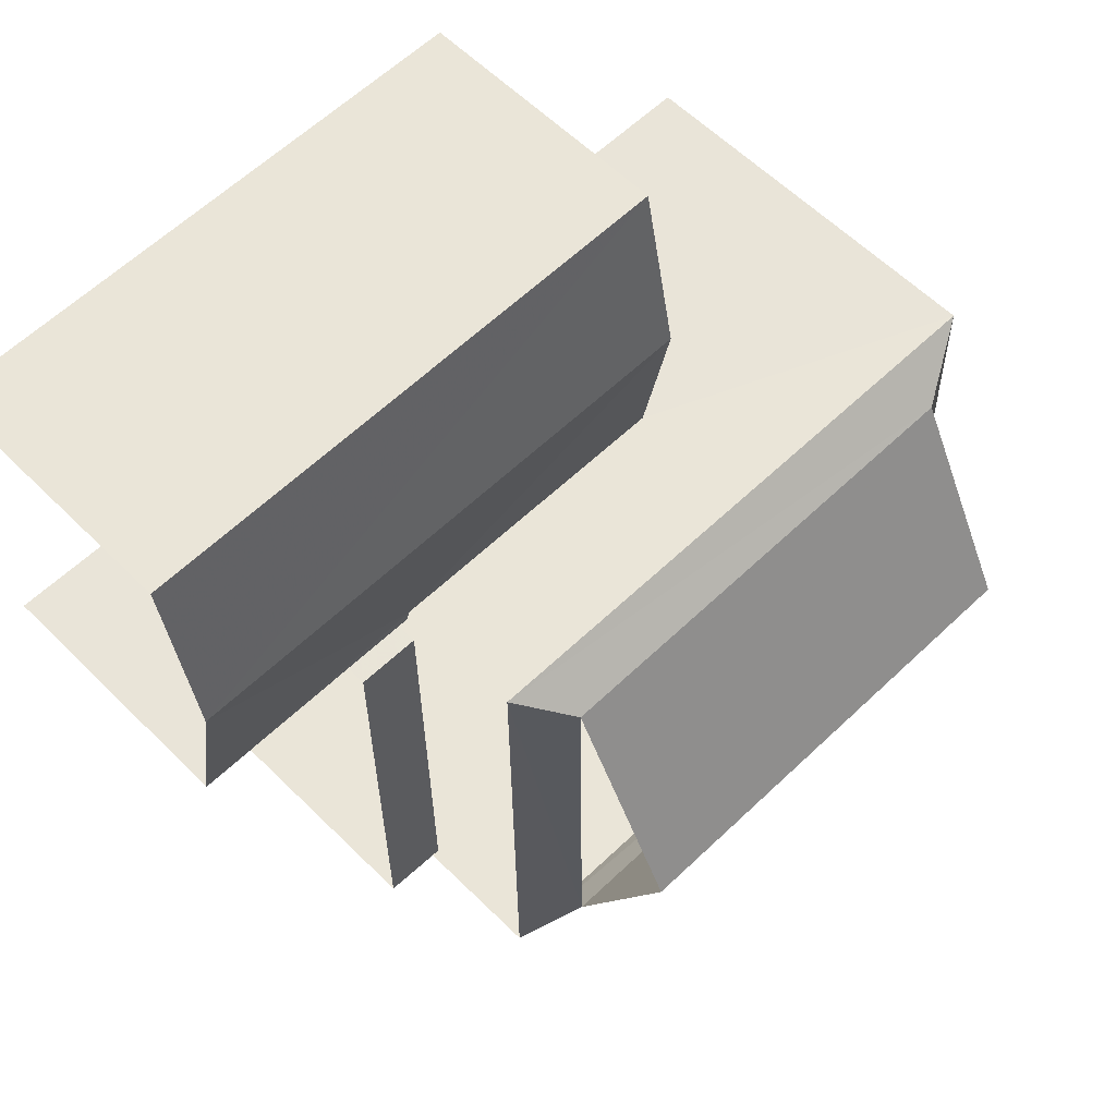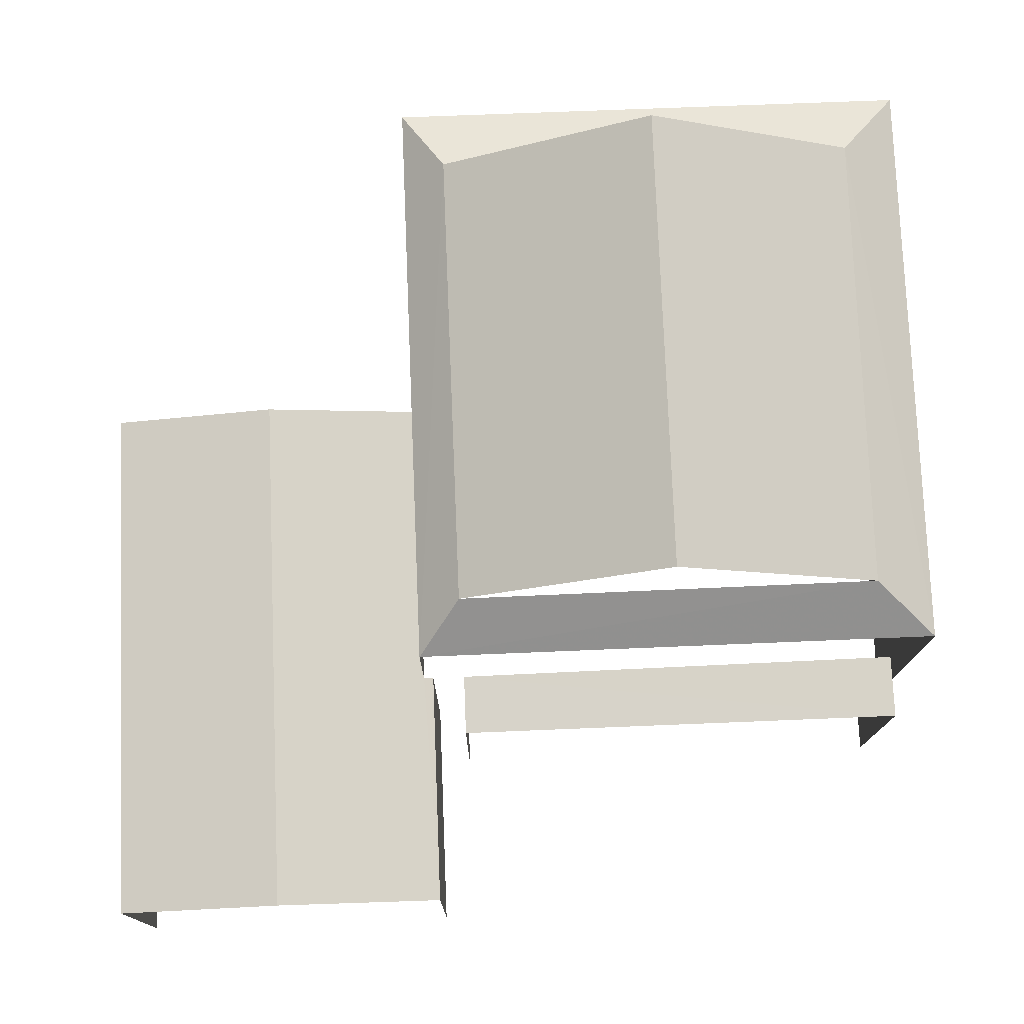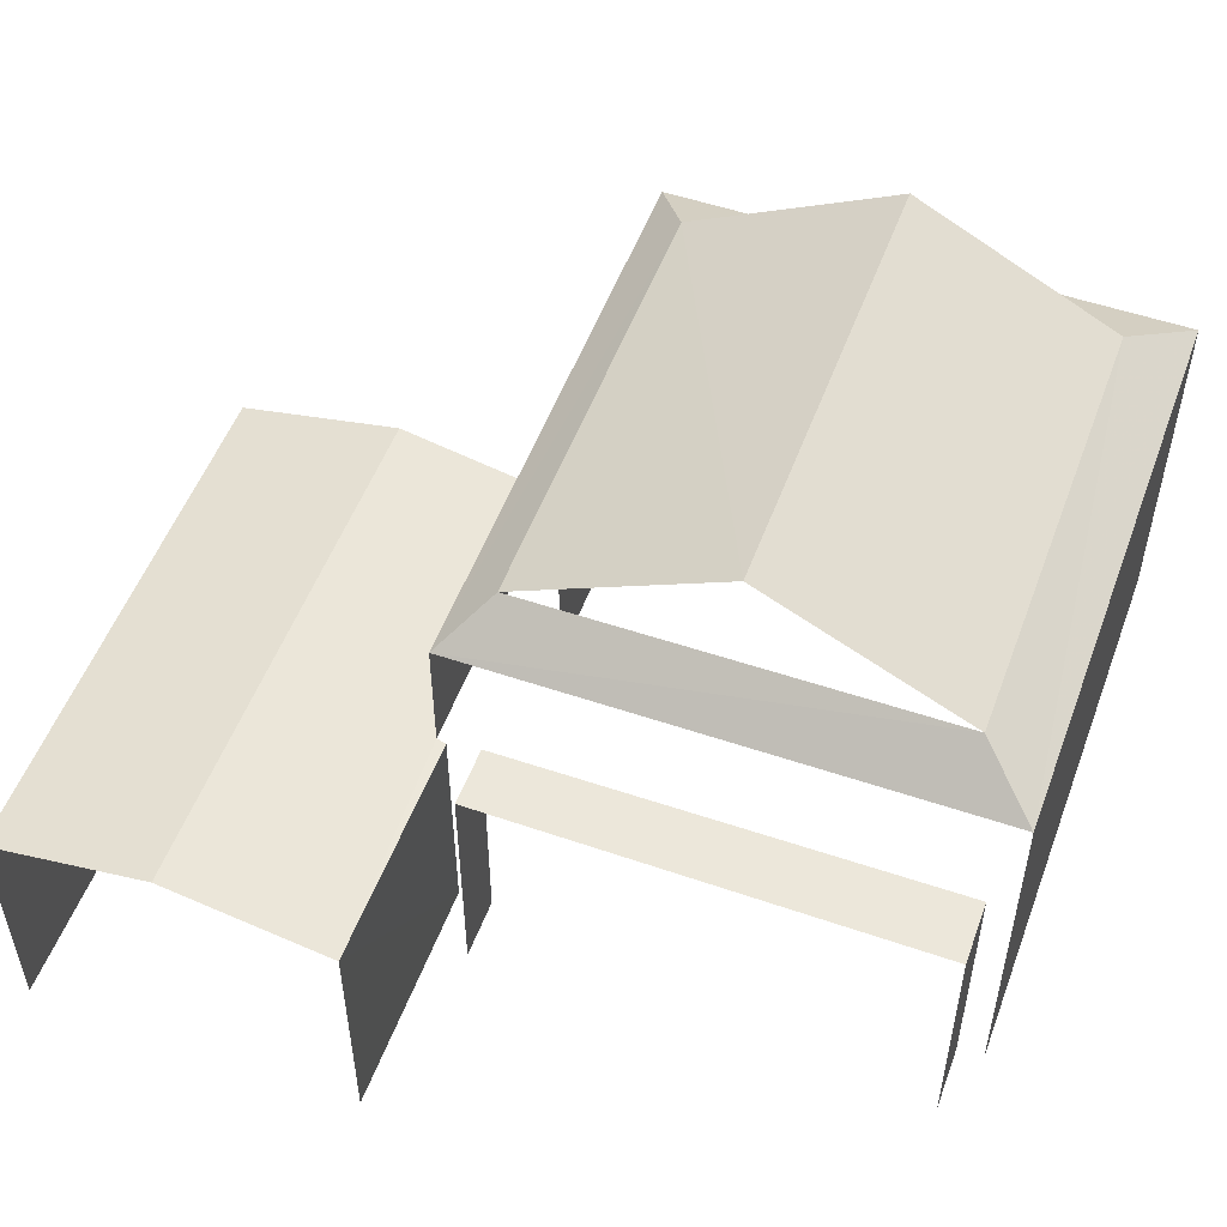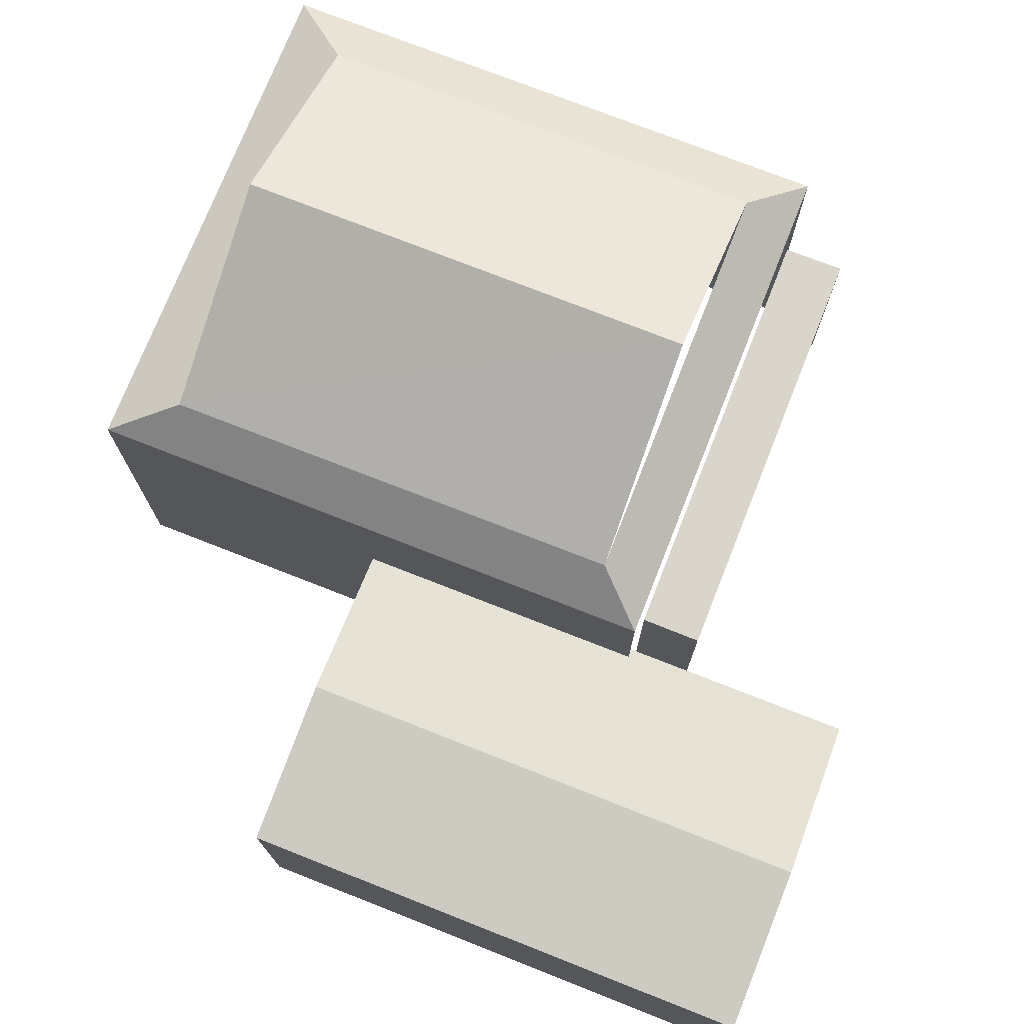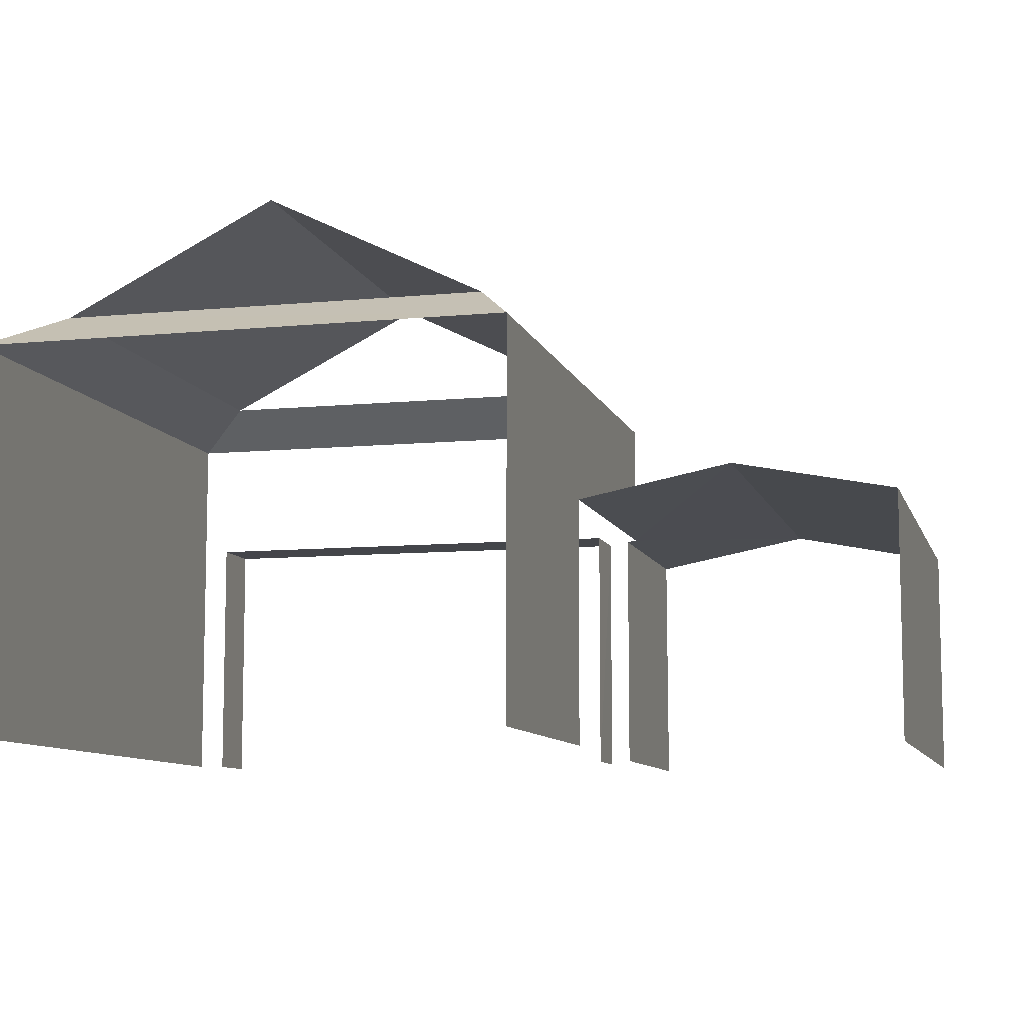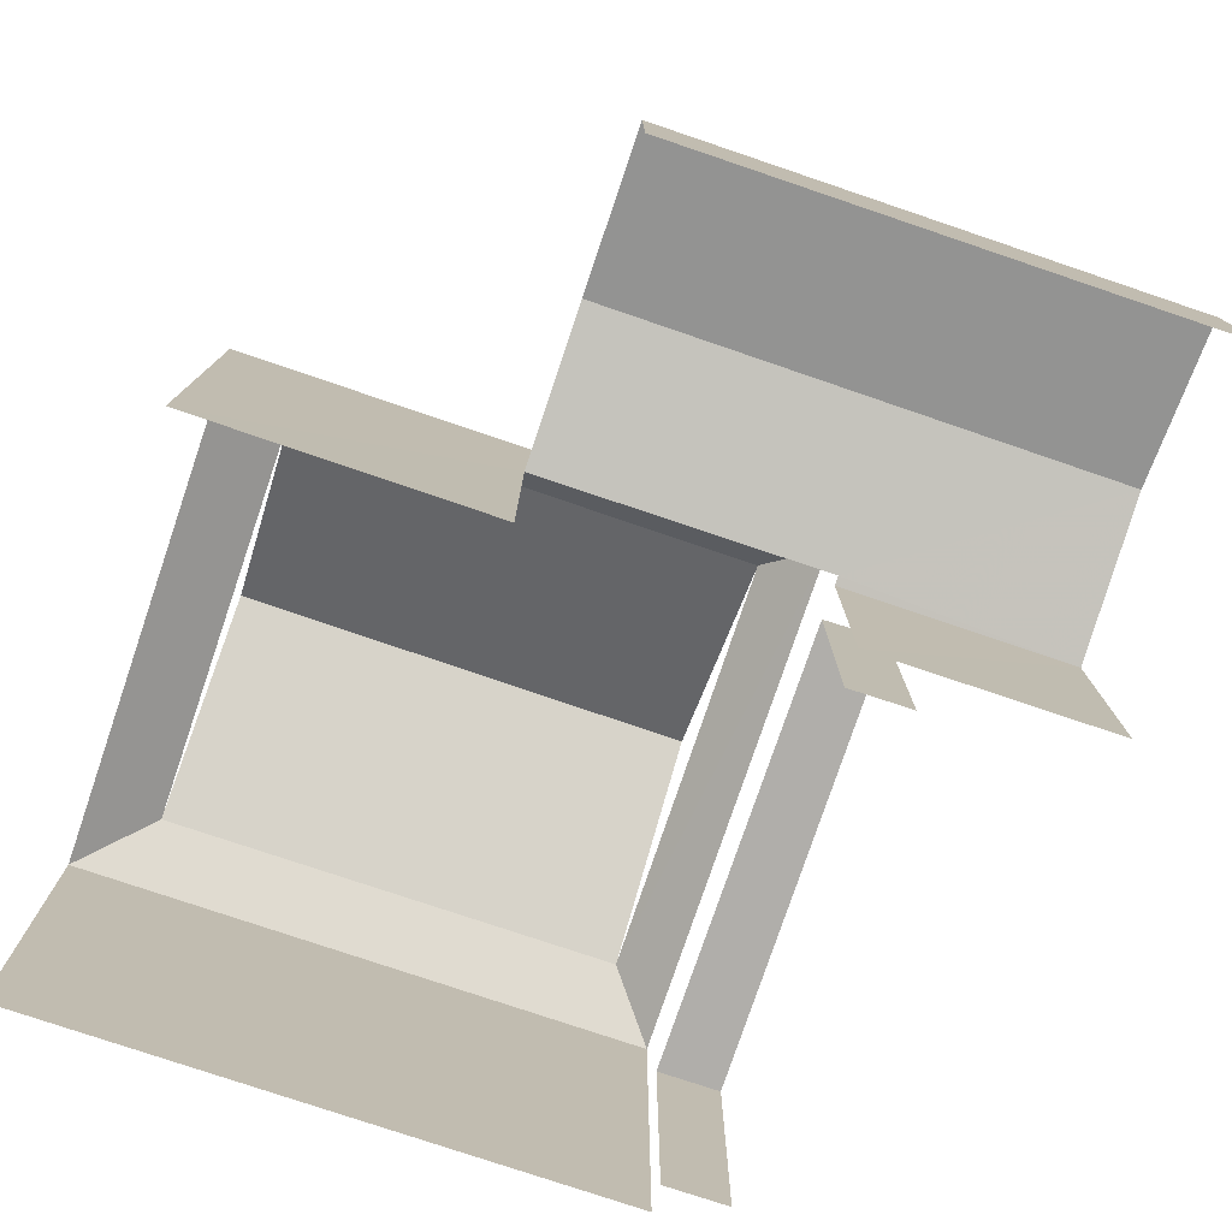
<metadata>
{"format":"obj","ext":"obj","renderer":"f3d","projection":"perspective","resolution":1024,"background":"white","views":[{"elev":58.8,"azim":-44.4,"up":"+Y"},{"elev":76.6,"azim":-91.6,"up":"+Z"},{"elev":52.6,"azim":-69.1,"up":"+Z"},{"elev":74.5,"azim":-157.8,"up":"+Z"},{"elev":-9.2,"azim":105.2,"up":"+Z"},{"elev":-77.7,"azim":162.0,"up":"+Z"}]}
</metadata>
<code>
v -3.736e+05 -1.053e+05 21.23
v -3.736e+05 -1.053e+05 21.23
v -3.736e+05 -1.053e+05 21.23
v -3.736e+05 -1.053e+05 21.22
v -3.736e+05 -1.053e+05 21.23
v -3.736e+05 -1.053e+05 21.23
v -3.736e+05 -1.053e+05 21.23
v -3.736e+05 -1.053e+05 21.23
v -3.736e+05 -1.053e+05 21.22
v -3.736e+05 -1.053e+05 21.22
v -3.736e+05 -1.053e+05 21.23
v -3.736e+05 -1.053e+05 21.23
v -3.736e+05 -1.053e+05 28.13
v -3.736e+05 -1.053e+05 28.14
v -3.736e+05 -1.053e+05 28.87
v -3.736e+05 -1.053e+05 28.86
v -3.736e+05 -1.053e+05 25.91
v -3.736e+05 -1.053e+05 25.91
v -3.736e+05 -1.053e+05 25.92
v -3.736e+05 -1.053e+05 25.92
v -3.736e+05 -1.053e+05 28.13
v -3.736e+05 -1.053e+05 28.86
v -3.736e+05 -1.053e+05 28.86
v -3.736e+05 -1.053e+05 28.13
v -3.736e+05 -1.053e+05 25.79
v -3.736e+05 -1.053e+05 25.79
v -3.736e+05 -1.053e+05 26.4
v -3.736e+05 -1.053e+05 26.39
v -3.736e+05 -1.053e+05 25.83
v -3.736e+05 -1.053e+05 25.83
v -3.736e+05 -1.053e+05 25.8
v -3.736e+05 -1.053e+05 25.8
v -3.736e+05 -1.053e+05 30.79
v -3.736e+05 -1.053e+05 30.79
f 1 2 3
f 4 3 5
f 6 2 7
f 8 9 5
f 9 8 10
f 10 8 11
f 6 7 12
f 8 5 6
f 3 2 5
f 5 2 6
f 19 12 7
f 19 18 12
f 2 1 20
f 1 14 20
f 8 6 32
f 17 14 13
f 20 14 17
f 6 17 32
f 30 17 13
f 32 17 30
f 34 22 23
f 29 5 28
f 5 9 28
f 9 25 28
f 33 16 15
f 26 10 27
f 10 11 27
f 11 31 27
f 21 3 4
f 24 21 4
f 13 14 15
f 16 13 15
f 17 18 19
f 20 17 19
f 14 21 22
f 15 14 22
f 23 13 16
f 23 24 13
f 22 24 23
f 22 21 24
f 25 26 27
f 28 25 27
f 29 28 30
f 28 27 30
f 30 31 32
f 30 27 31
f 23 16 33
f 34 23 33
f 33 22 34
f 33 15 22
f 14 1 3
f 21 14 3
f 2 19 7
f 2 20 19
f 4 29 24
f 24 29 13
f 4 5 29
f 13 29 30
f 26 9 10
f 26 25 9
f 6 12 18
f 17 6 18
f 8 31 11
f 8 32 31

</code>
